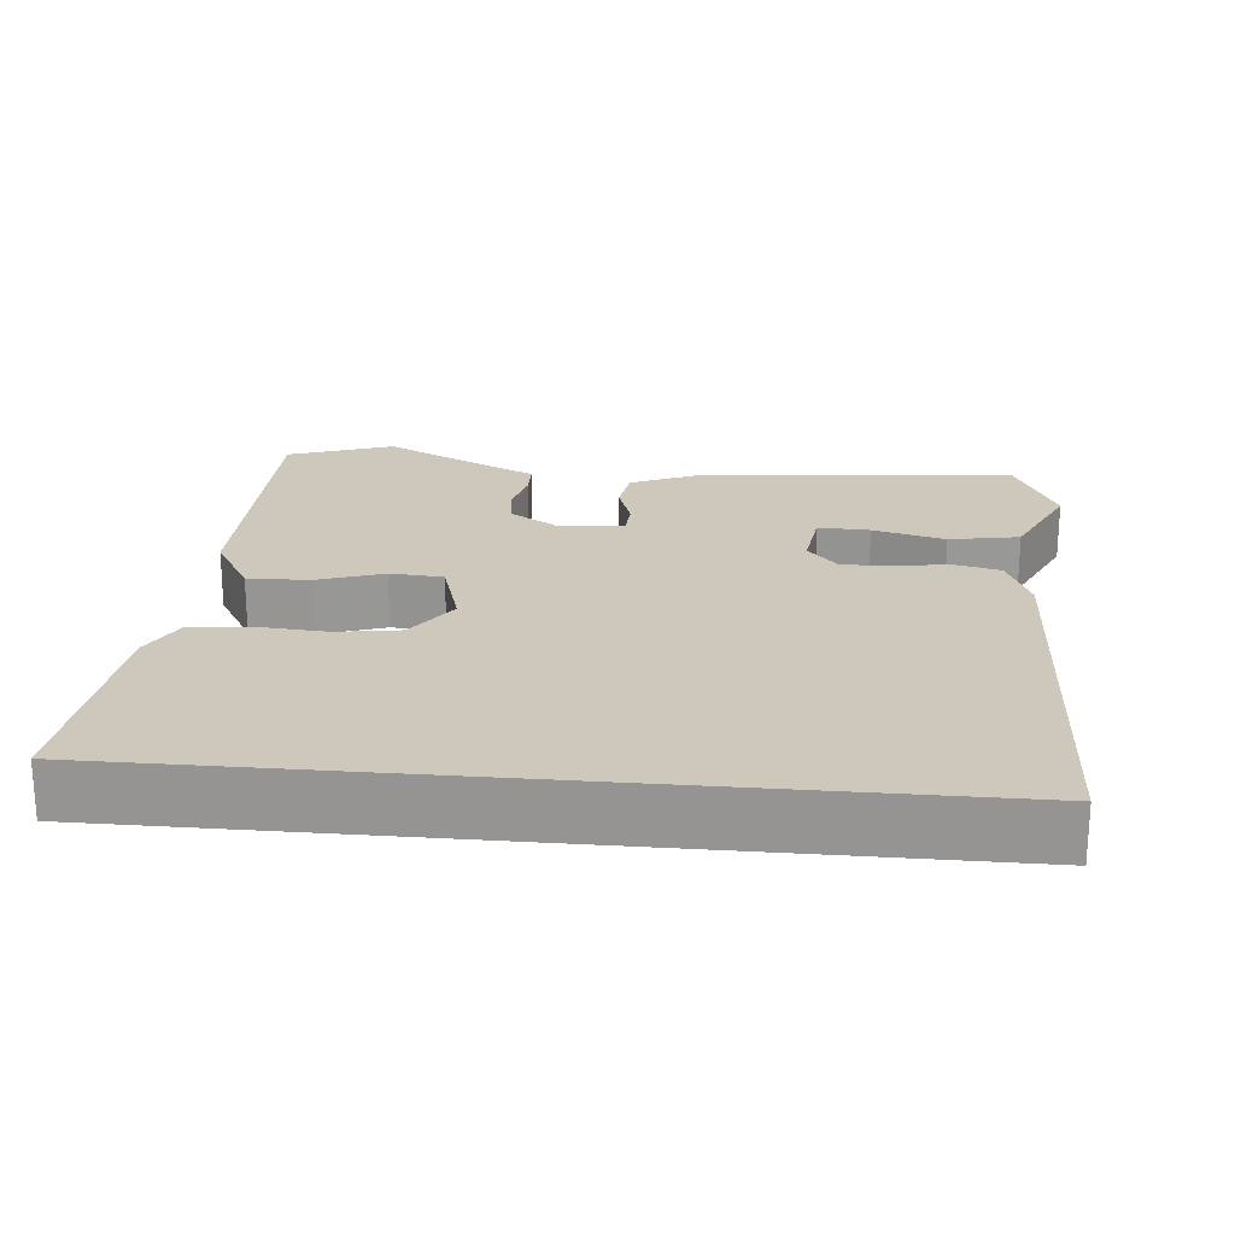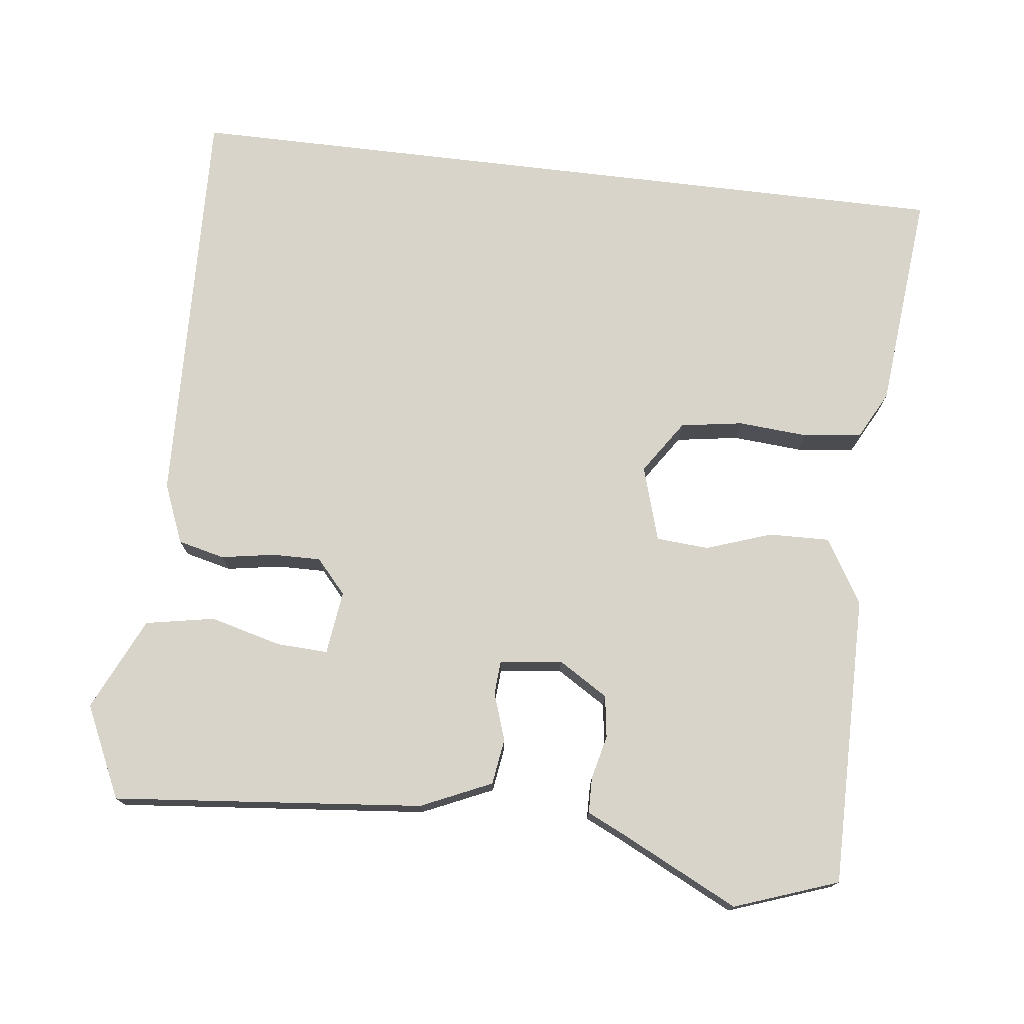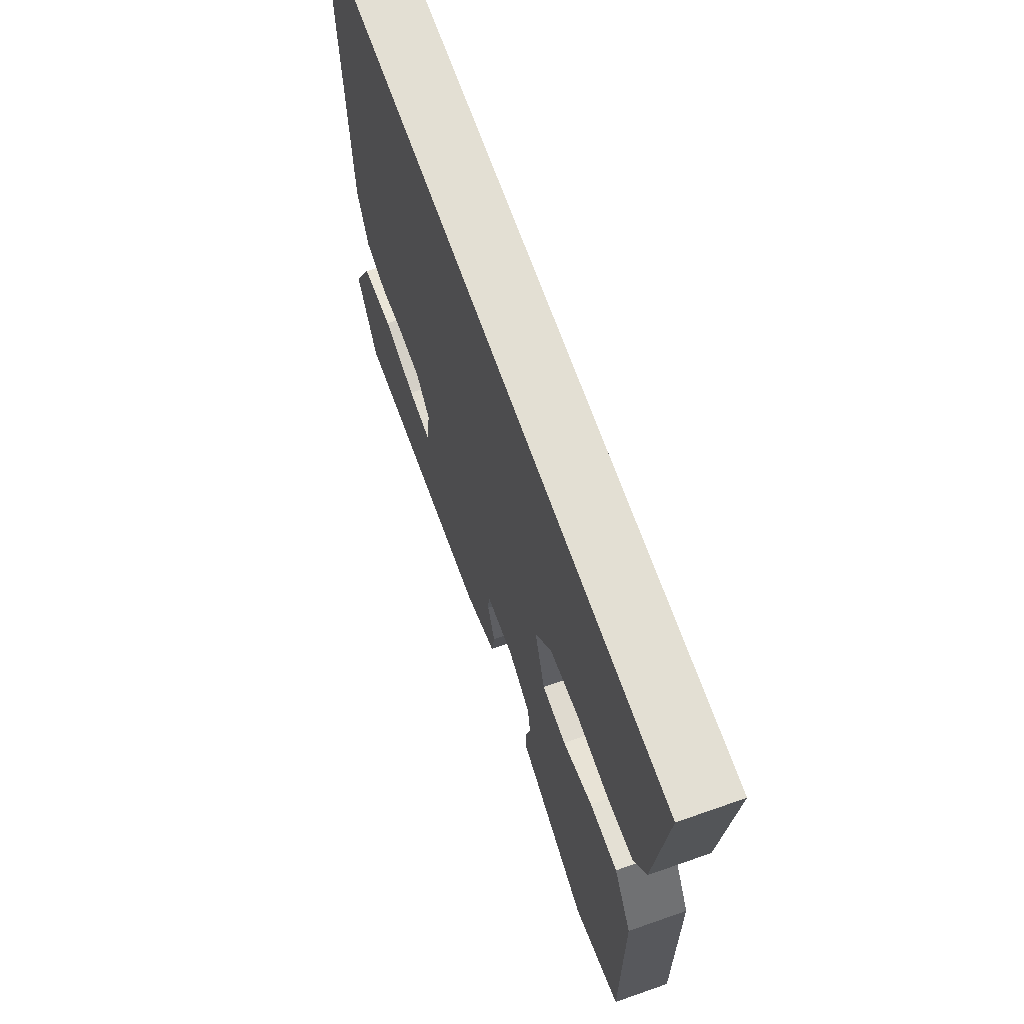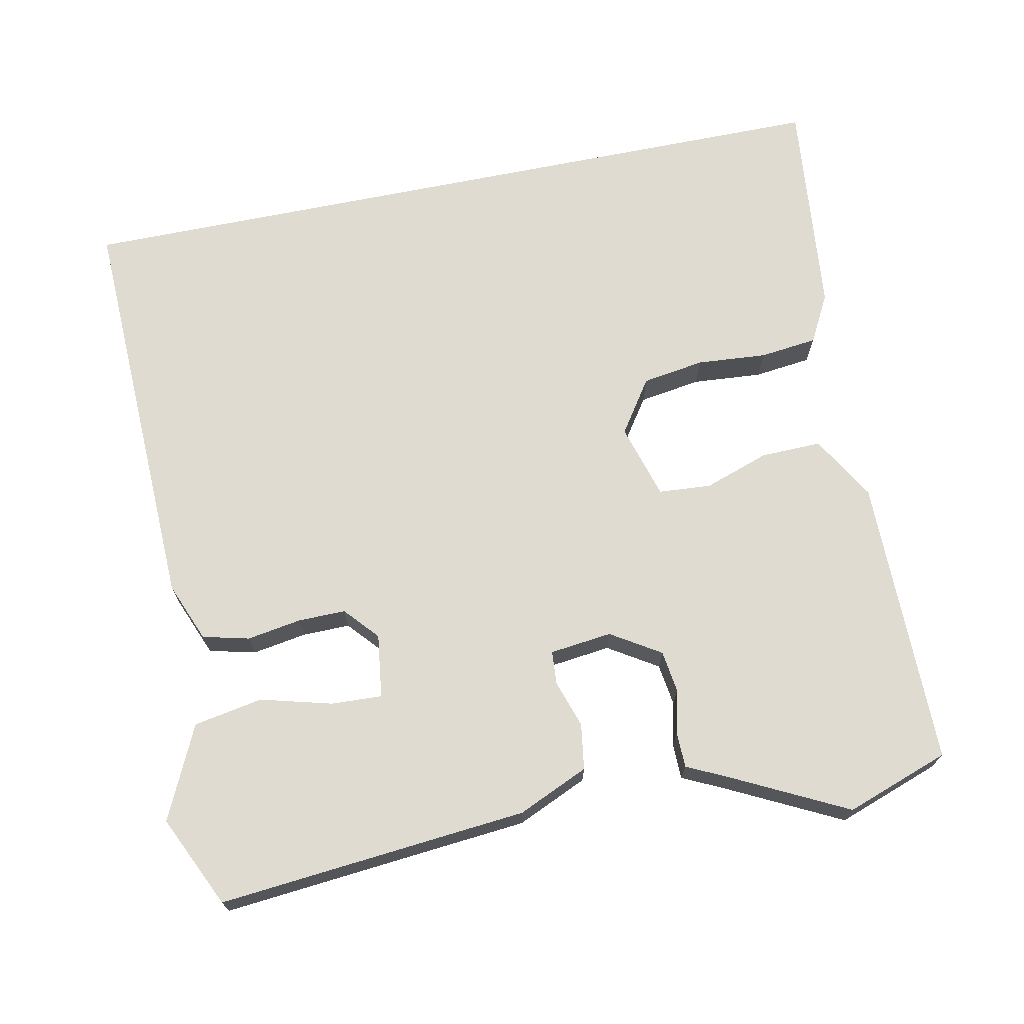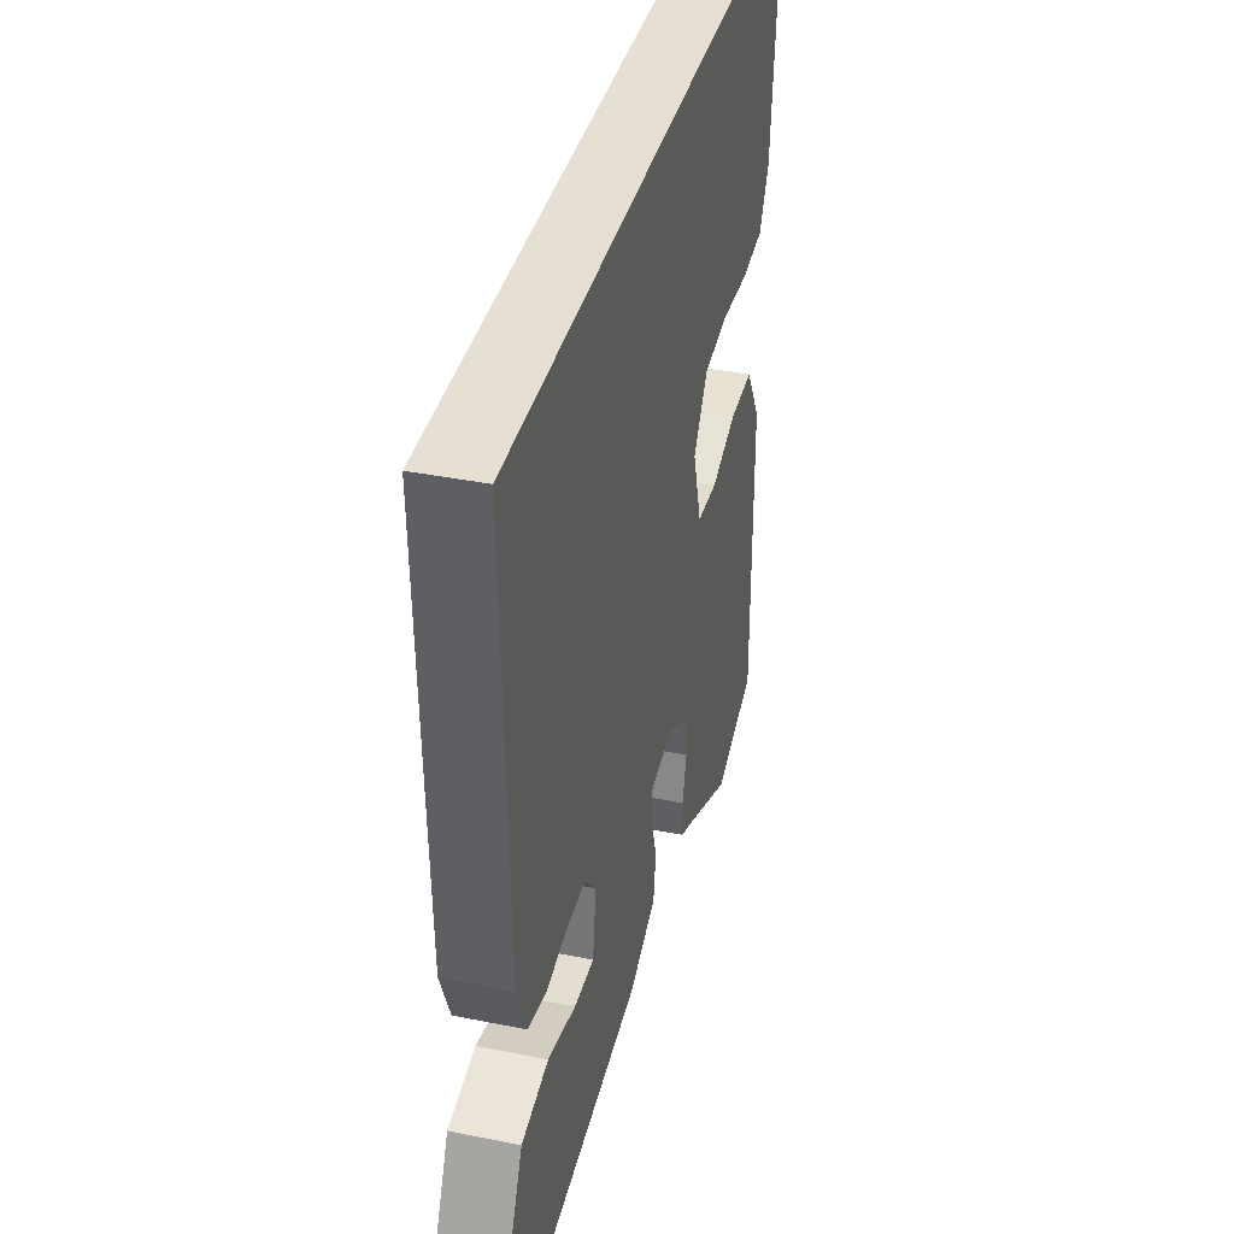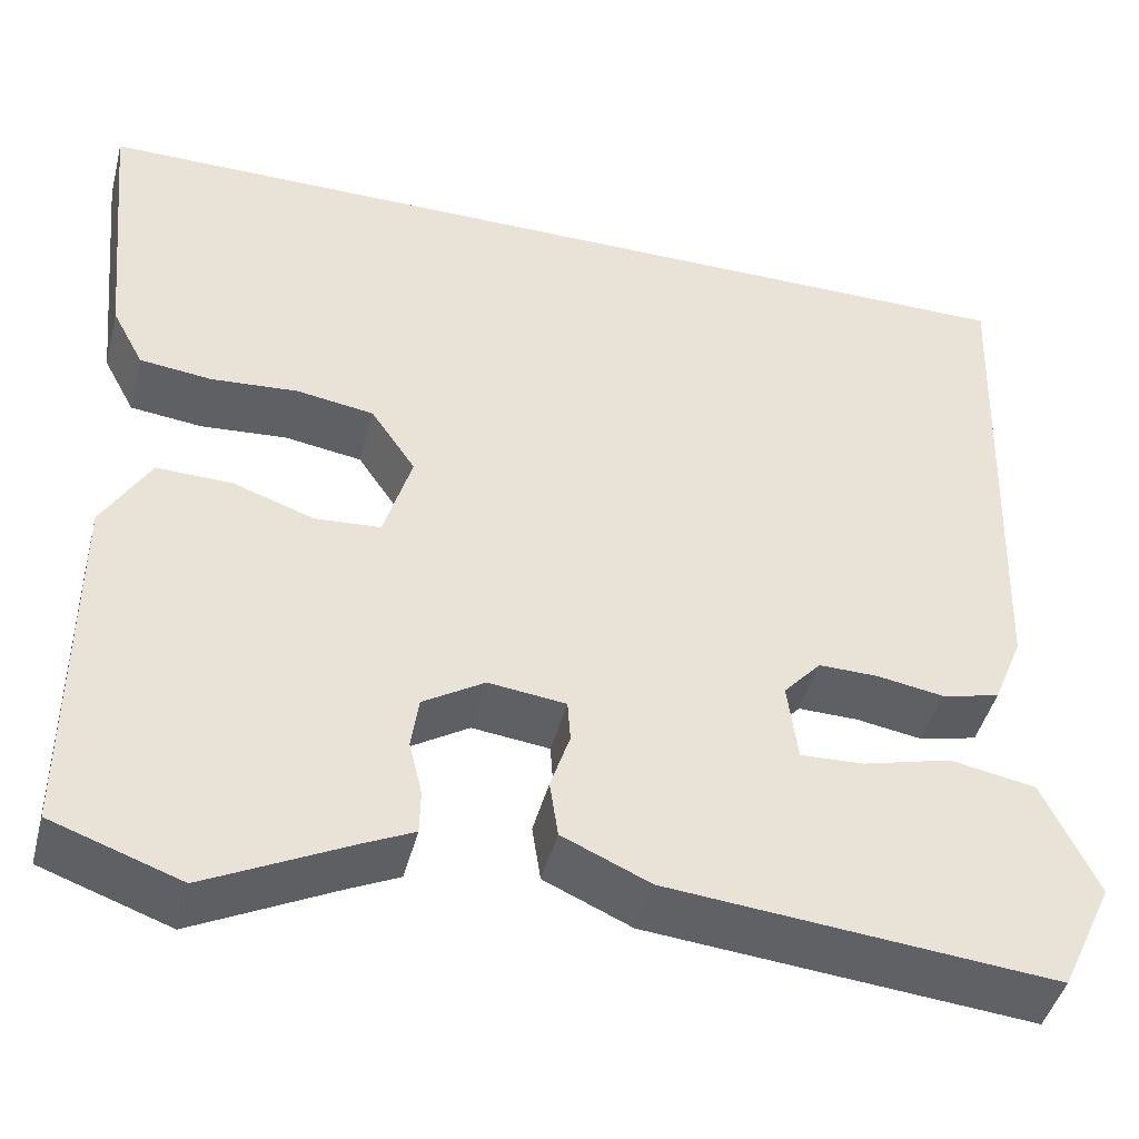
<metadata>
{"format":"obj","ext":"obj","renderer":"f3d","projection":"perspective","resolution":1024,"background":"white","views":[{"elev":21.9,"azim":5.3,"up":"+Y"},{"elev":74.8,"azim":-173.2,"up":"+Y"},{"elev":67.1,"azim":-109.4,"up":"+Z"},{"elev":70.1,"azim":168.6,"up":"+Y"},{"elev":38.2,"azim":104.3,"up":"+Z"},{"elev":-44.8,"azim":-14.4,"up":"+Z"}]}
</metadata>
<code>
v -0.387 0.07 -0.54
v -0.525 0.07 -0.491
v -0.524 0.07 -0.103
v -0.473 0.07 -0.017
v -0.392 0.07 -0.019
v -0.305 0.07 -0.049
v -0.235 0.07 -0.044
v -0.205 0.07 0.056
v -0.253 0.07 0.127
v -0.336 0.07 0.14
v -0.429 0.07 0.133
v -0.506 0.07 0.142
v -0.54 0.07 0.206
v -0.569 0.07 0.5
v 0.484 0.07 0.5
v 0.465 0.07 -0.049
v 0.433 0.07 -0.128
v 0.371 0.07 -0.143
v 0.299 0.07 -0.131
v 0.235 0.07 -0.13
v 0.195 0.07 -0.175
v 0.206 0.07 -0.26
v 0.274 0.07 -0.257
v 0.369 0.07 -0.232
v 0.461 0.07 -0.249
v 0.519 0.07 -0.373
v 0.462 0.07 -0.495
v 0.049 0.07 -0.456
v -0.045 0.07 -0.414
v -0.054 0.07 -0.353
v -0.033 0.07 -0.29
v -0.036 0.07 -0.245
v -0.119 0.07 -0.235
v -0.185 0.07 -0.276
v -0.193 0.07 -0.332
v -0.179 0.07 -0.39
v -0.18 0.07 -0.438
v -0.233 0.07 -0.463
v -0.387 0 -0.54
v -0.525 0 -0.491
v -0.524 0 -0.103
v -0.473 0 -0.017
v -0.392 0 -0.019
v -0.305 0 -0.049
v -0.235 0 -0.044
v -0.205 0 0.056
v -0.253 0 0.127
v -0.336 0 0.14
v -0.429 0 0.133
v -0.506 0 0.142
v -0.54 0 0.206
v -0.569 0 0.5
v 0.484 0 0.5
v 0.465 0 -0.049
v 0.433 0 -0.128
v 0.371 0 -0.143
v 0.299 0 -0.131
v 0.235 0 -0.13
v 0.195 0 -0.175
v 0.206 0 -0.26
v 0.274 0 -0.257
v 0.369 0 -0.232
v 0.461 0 -0.249
v 0.519 0 -0.373
v 0.462 0 -0.495
v 0.049 0 -0.456
v -0.045 0 -0.414
v -0.054 0 -0.353
v -0.033 0 -0.29
v -0.036 0 -0.245
v -0.119 0 -0.235
v -0.185 0 -0.276
v -0.193 0 -0.332
v -0.179 0 -0.39
v -0.18 0 -0.438
v -0.233 0 -0.463
f 35 36 37 38
f 34 35 38 1
f 28 29 30 31
f 28 31 32
f 27 28 32
f 26 27 32
f 23 24 25 26
f 22 23 26
f 22 26 32
f 21 22 32 33
f 16 17 18 19
f 16 19 20
f 15 16 20
f 10 11 12 13
f 9 10 13 14
f 3 4 5 6
f 3 6 7
f 34 1 2 3
f 33 34 3 7
f 9 14 15 20
f 8 9 20 21
f 7 8 21 33
f 76 75 74 73
f 39 76 73 72
f 69 68 67 66
f 70 69 66
f 70 66 65
f 70 65 64
f 64 63 62 61
f 64 61 60
f 70 64 60
f 71 70 60 59
f 57 56 55 54
f 58 57 54
f 58 54 53
f 51 50 49 48
f 52 51 48 47
f 44 43 42 41
f 45 44 41
f 41 40 39 72
f 45 41 72 71
f 58 53 52 47
f 59 58 47 46
f 71 59 46 45
f 1 39 40 2
f 2 40 41 3
f 3 41 42 4
f 4 42 43 5
f 5 43 44 6
f 6 44 45 7
f 7 45 46 8
f 8 46 47 9
f 9 47 48 10
f 10 48 49 11
f 11 49 50 12
f 12 50 51 13
f 13 51 52 14
f 14 52 53 15
f 15 53 54 16
f 16 54 55 17
f 17 55 56 18
f 18 56 57 19
f 19 57 58 20
f 20 58 59 21
f 21 59 60 22
f 22 60 61 23
f 23 61 62 24
f 24 62 63 25
f 25 63 64 26
f 26 64 65 27
f 27 65 66 28
f 28 66 67 29
f 29 67 68 30
f 30 68 69 31
f 31 69 70 32
f 32 70 71 33
f 33 71 72 34
f 34 72 73 35
f 35 73 74 36
f 36 74 75 37
f 37 75 76 38
f 38 76 39 1

</code>
